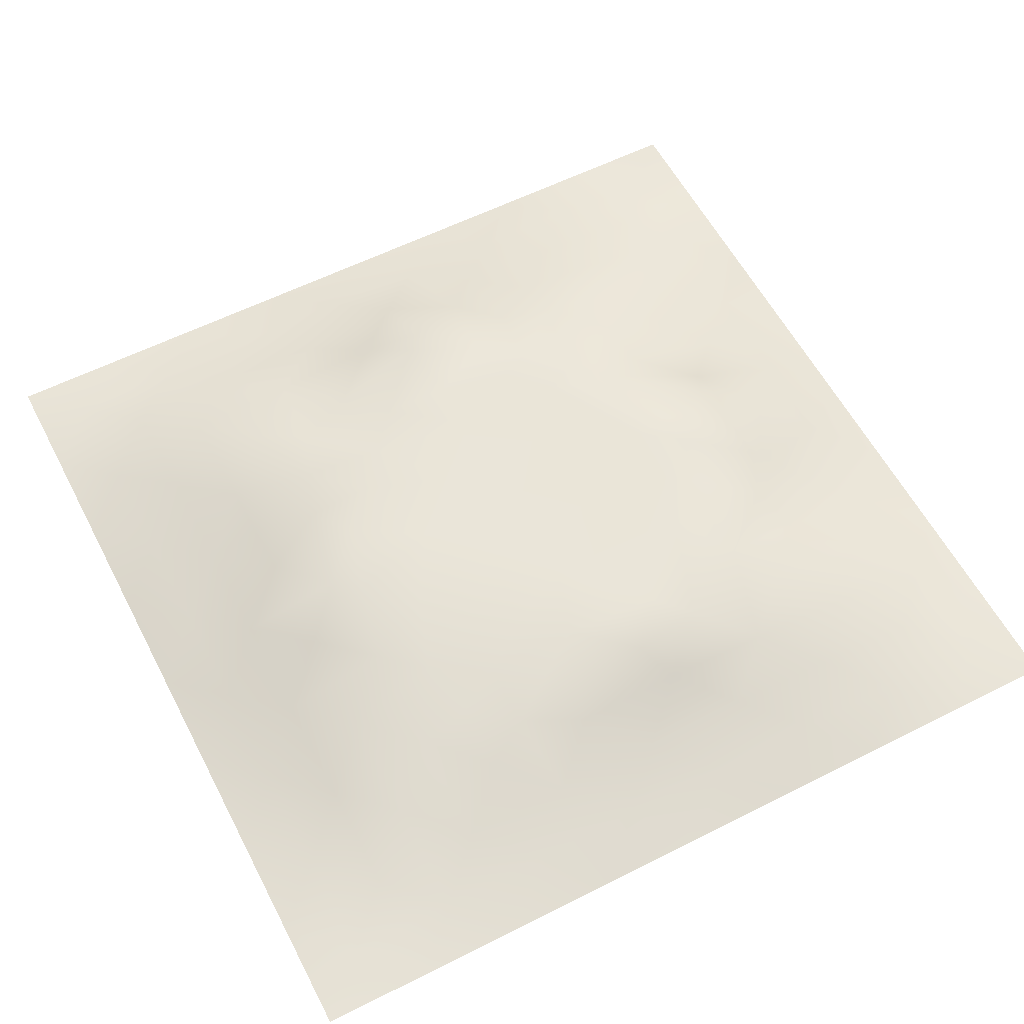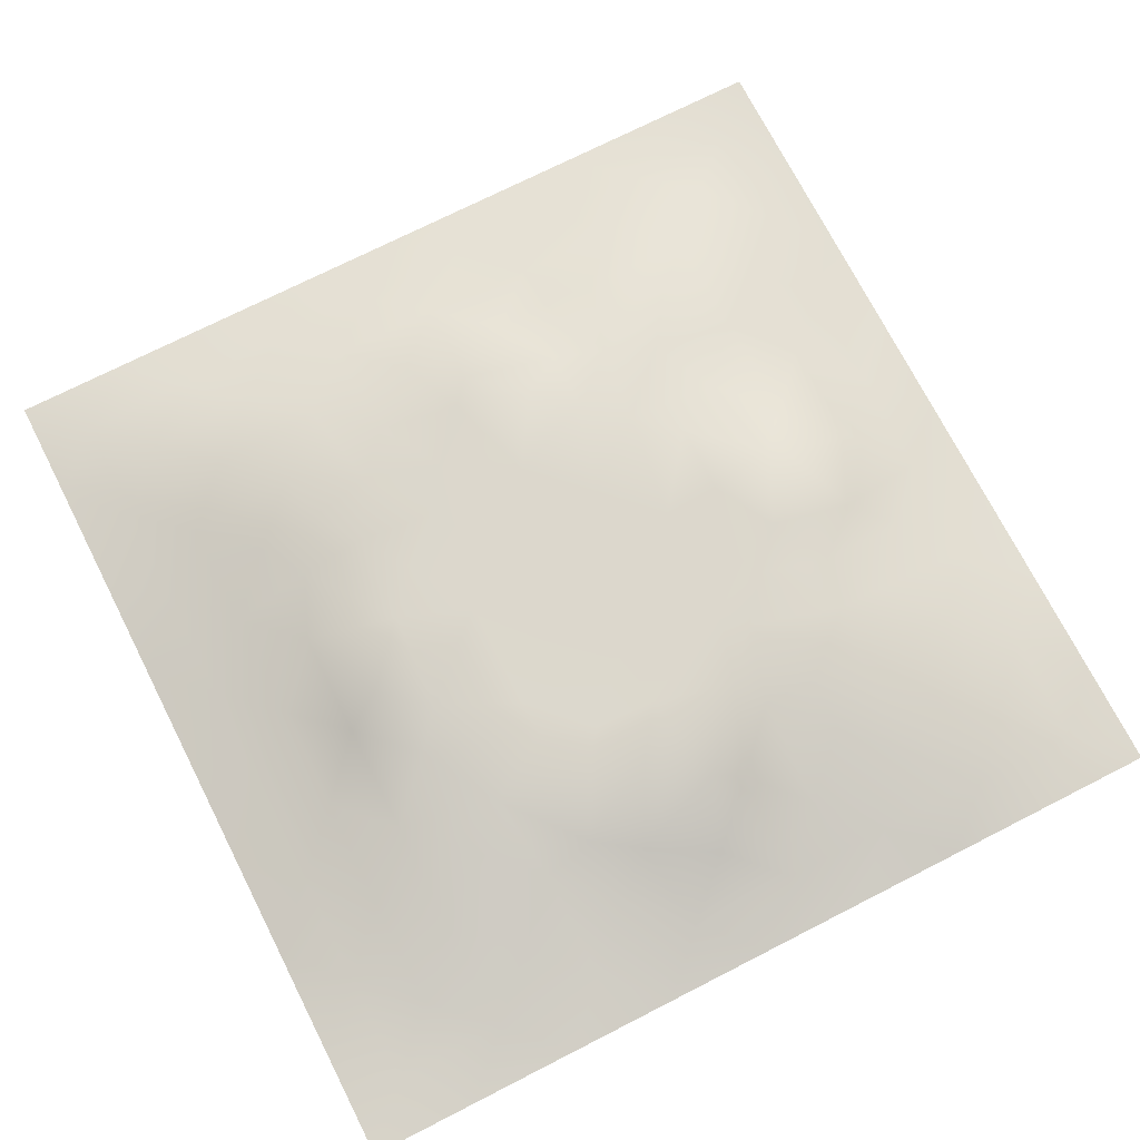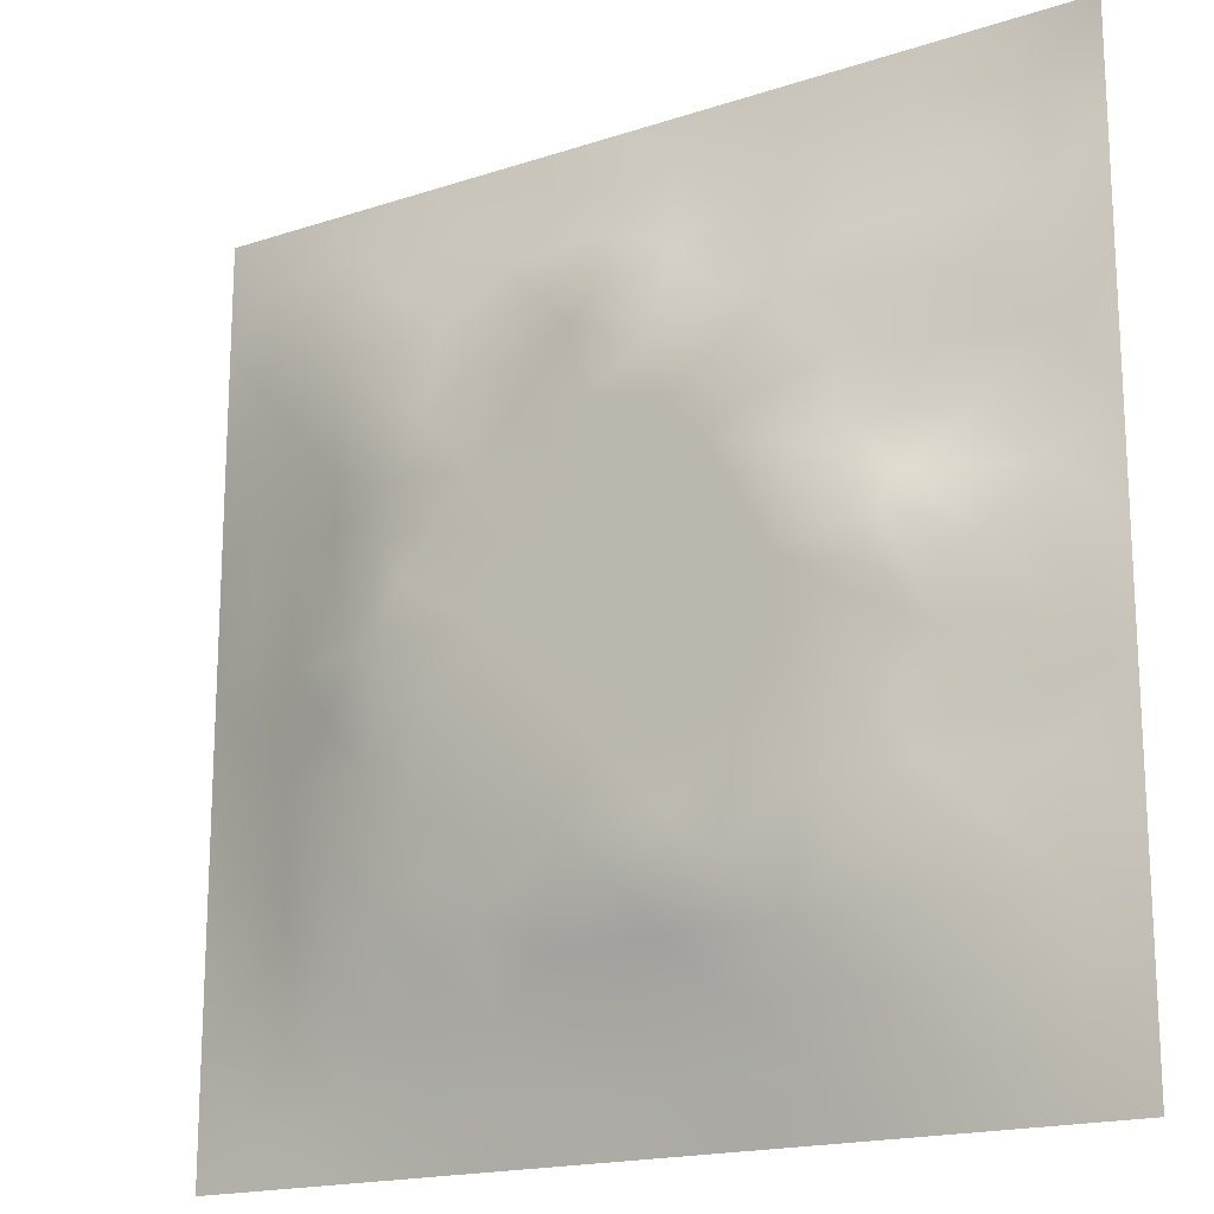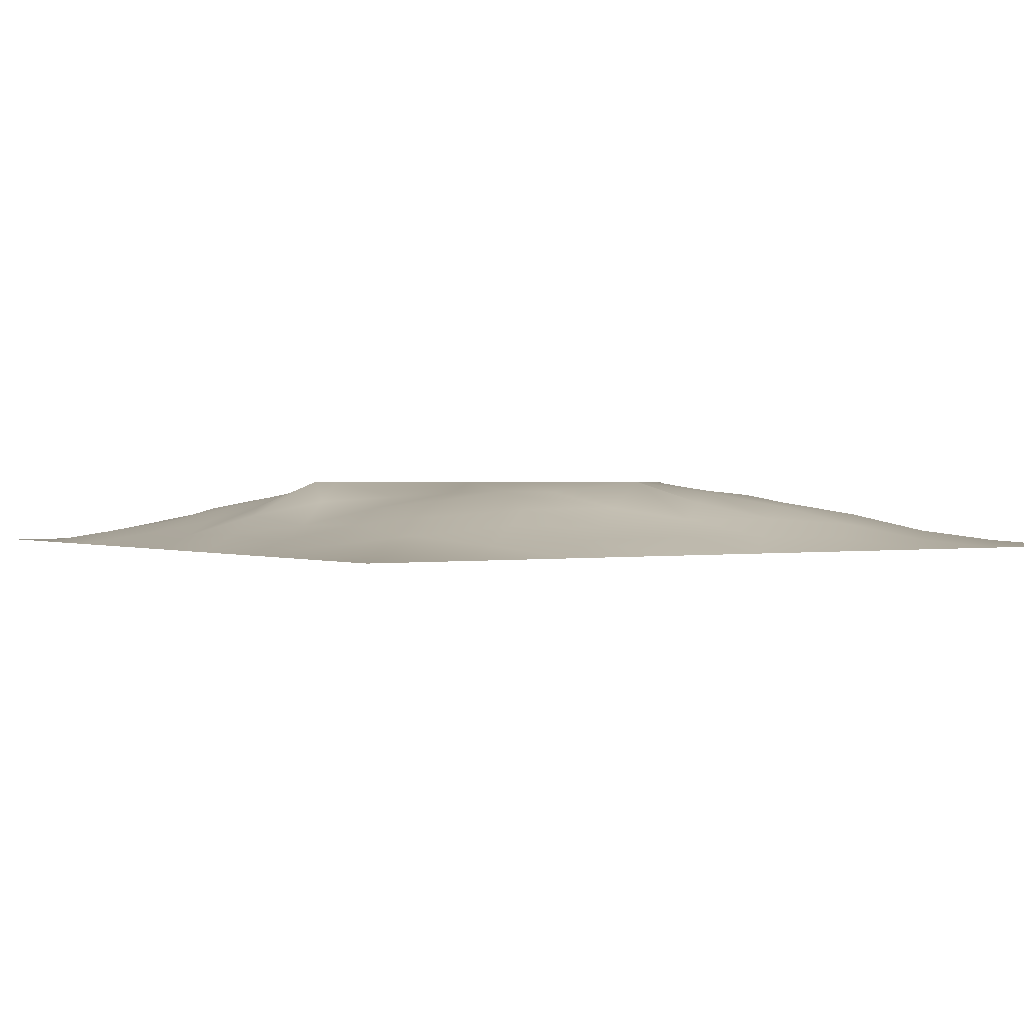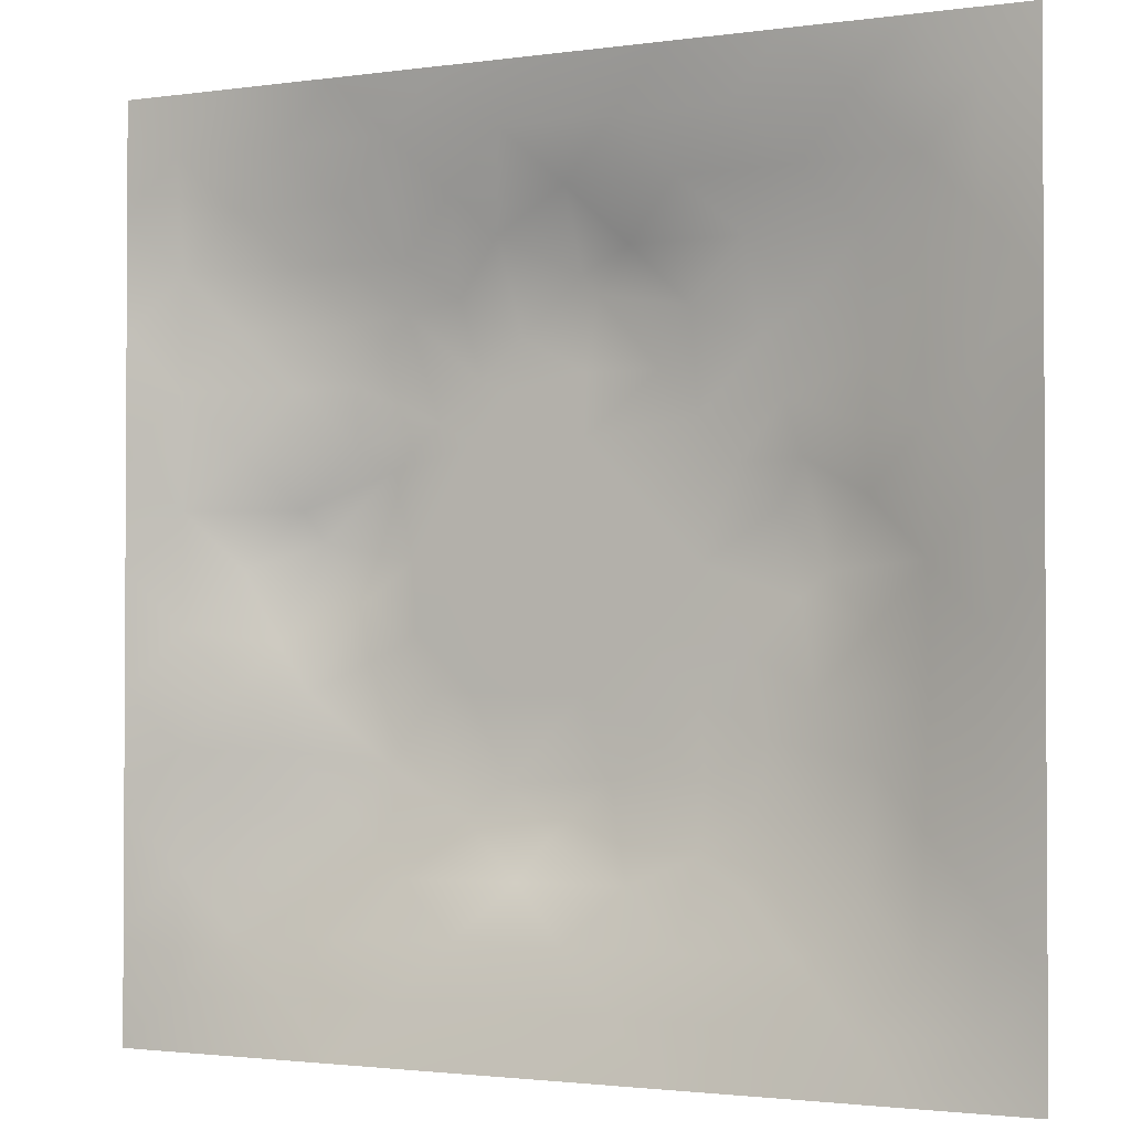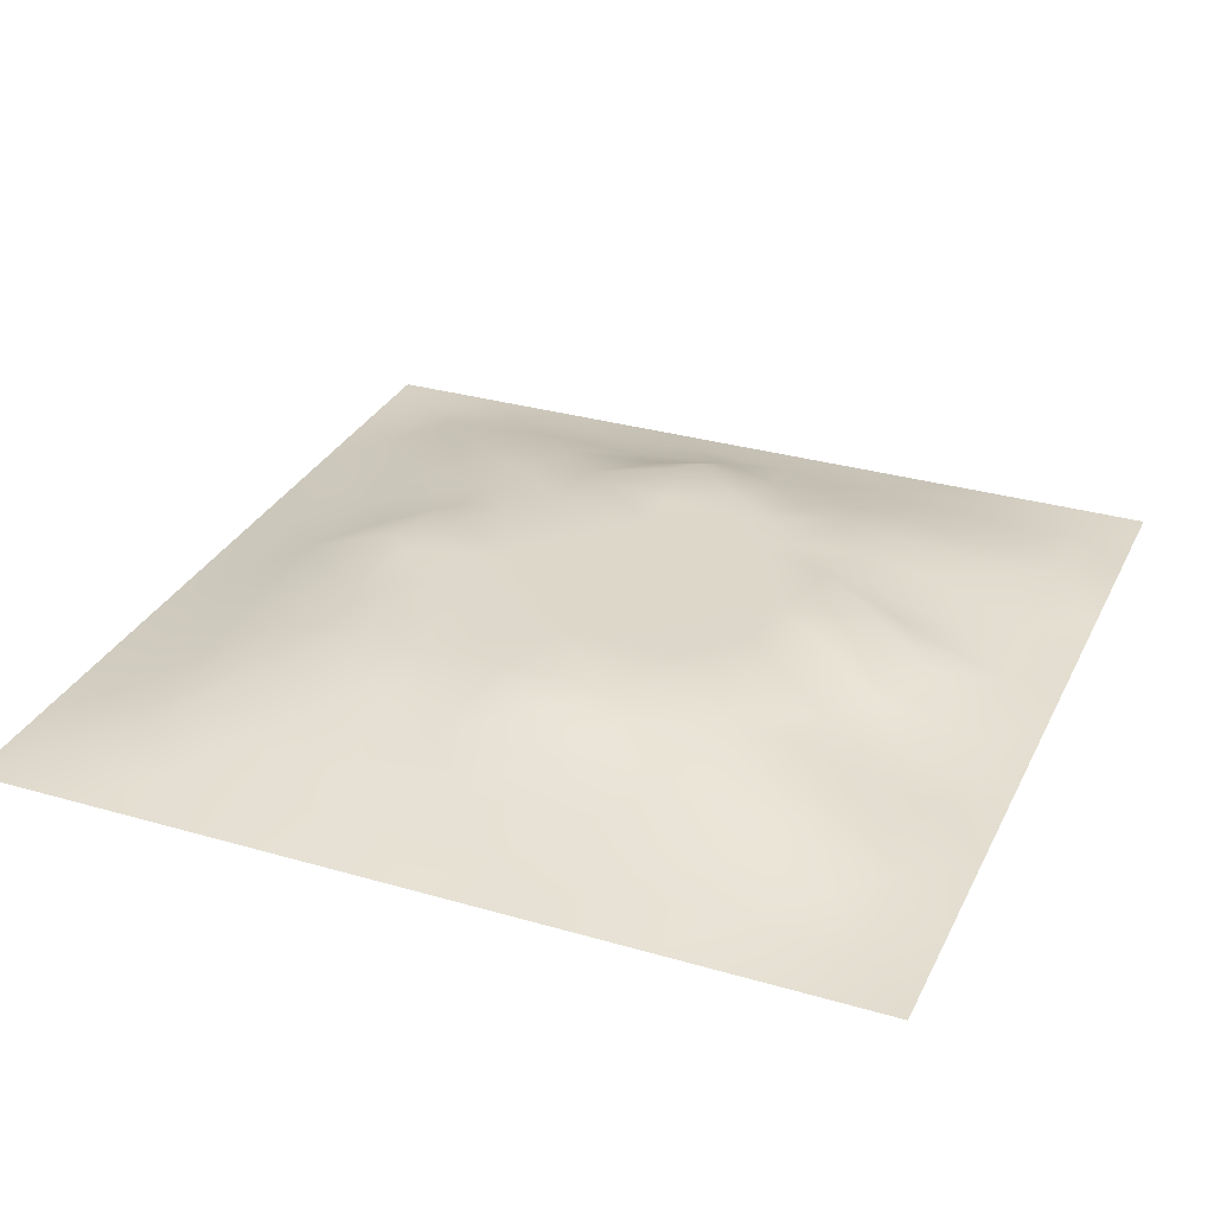
<metadata>
{"format":"obj","ext":"obj","renderer":"f3d","projection":"perspective","resolution":1024,"background":"white","views":[{"elev":58.6,"azim":-27.5,"up":"+Z"},{"elev":72.8,"azim":63.0,"up":"+Z"},{"elev":-17.7,"azim":33.0,"up":"+Y"},{"elev":0.9,"azim":-123.3,"up":"+Z"},{"elev":-1.9,"azim":-153.2,"up":"+Y"},{"elev":30.9,"azim":22.6,"up":"+Z"}]}
</metadata>
<code>
v -0 0 -0
v 1 0 -0
v -0 1 0
v 1 1 0
v 0.501 0.5003 0.08003
v -0 0.5 0
v 0.5 1 0
v 1 0.5 0
v 0.5 -0 0
v 0.2474 0.7535 0.05986
v 0.753 0.7524 0.05493
v 0.2478 0.2478 0.05345
v 0.7534 0.2473 0.05716
v 0.75 0 0
v 0.25 0 0
v 1 0.75 0
v 1 0.25 0
v 0.25 1 0
v 0.75 1 0
v 0 0.25 0
v 0 0.75 -0
v 0.3646 0.2177 0.05582
v 0.6306 0.7741 0.06063
v 0.4837 0.7717 0.08022
v 0.3745 0.3722 0.08019
v 0.8751 0.3753 0.02677
v 0.6258 0.1241 0.03234
v 0.6282 0.3727 0.08003
v 0.8762 0.1241 0.01918
v 0.375 0.1243 0.02968
v 0.1242 0.1242 0.01839
v 0.7533 0.6892 0.06035
v 0.8759 0.6246 0.0306
v 0.628 0.6276 0.08003
v 0.8762 0.8757 0.01818
v 0.3751 0.8754 0.0291
v 0.2596 0.6012 0.06804
v 0.1238 0.8765 0.0225
v 0.125 0.6255 0.02885
v 0.6254 0.8761 0.03115
v 0.1229 0.3747 0.03562
v 0.2494 0.1243 0.02533
v 0.8778 0.7507 0.03356
v 0.8775 0.2492 0.03247
v 0.2492 0.8773 0.03202
v 0.7511 0.8762 0.02769
v 0.1239 0.2492 0.02778
v 0.1233 0.7513 0.0317
v 0.3027 0.7172 0.06714
v 0.6963 0.5083 0.08011
v 0.7539 0.6259 0.06618
v 0.8803 0.5 0.04528
v 0.3735 0.6457 0.08019
v 0.3747 0.7532 0.06193
v 0 0.375 0
v 0.5004 0.8779 0.03871
v 0.5009 0.6281 0.08003
v 0.2468 0.3738 0.06612
v 0.1233 0.5001 0.03627
v 0.3734 0.5003 0.08003
v 0.6273 0.2461 0.06958
v 0.5005 0.1244 0.03158
v 0.501 0.3726 0.08003
v 0 0.625 0
v 0 0.875 0
v 0 0.125 0
v 0.625 1 0
v 0.875 1 0
v 0.125 1 0
v 0.375 1 0
v 1 0.375 0
v 1 0.125 0
v 1 0.875 0
v 1 0.625 0
v 0.375 0 0
v 0.125 0 0
v 0.875 0 0
v 0.625 0 0
v 0.7514 0.1233 0.03094
v 0.6287 0.5003 0.08003
v 0.2912 0.5517 0.08019
v 0.06236 0.3124 0.01356
v 0.1845 0.4374 0.05486
v 0.1845 0.3112 0.05026
v 0.06211 0.4376 0.01622
v 0.6877 0.9378 0.0136
v 0.6891 0.8151 0.0473
v 0.5626 0.9373 0.01345
v 0.06201 0.6878 0.01592
v 0.1855 0.6892 0.04822
v 0.06174 0.5627 0.01789
v 0.1872 0.9379 0.01163
v 0.1854 0.8152 0.04121
v 0.06226 0.9378 0.00574
v 0.4373 0.564 0.08003
v 0.8369 0.4243 0.04349
v 0.4381 0.8165 0.05601
v 0.3115 0.8156 0.04943
v 0.4376 0.9384 0.01755
v 0.9395 0.813 0.01828
v 0.8146 0.814 0.03555
v 0.9374 0.9373 6.2e-05
v 0.7189 0.6011 0.08018
v 0.5646 0.5641 0.08003
v 0.4163 0.6946 0.08018
v 0.8183 0.5626 0.06288
v 0.8151 0.6884 0.04677
v 0.9381 0.5623 0.01637
v 0.3093 0.2585 0.06291
v 0.5854 0.2817 0.08018
v 0.4373 0.4365 0.08003
v 0.1874 0.06252 0.009096
v 0.06221 0.06221 0.006684
v 0.1855 0.1854 0.03864
v 0.3125 0.0622 0.01392
v 0.3114 0.185 0.0471
v 0.4377 0.06214 0.01569
v 0.8129 0.06189 0.01255
v 0.9377 0.06237 0.004375
v 0.324 0.4163 0.08018
v 0.5647 0.4365 0.08003
v 0.2668 0.4663 0.08018
v 0.5633 0.1846 0.05555
v 0.6896 0.1844 0.05098
v 0.5628 0.06256 0.01447
v 0.9375 0.3125 0.01268
v 0.8141 0.3116 0.04277
v 0.9388 0.4375 0.01839
v 0.3125 0.9375 0.01285
v 0.1857 0.626 0.04913
v 0.8155 0.1851 0.0412
v 0.8023 0.3723 0.04751
v 0.6879 0.06148 0.01757
v 0.6922 0.4368 0.08003
v 0.9382 0.1873 0.01227
v 0.4379 0.1858 0.04853
v 0.06242 0.1873 0.009611
v 0.4976 0.6942 0.08013
v 0.9378 0.6875 0.014
v 0.6672 0.3753 0.08018
v 0.06218 0.8129 0.01205
v 0.813 0.9384 0.01392
v 0.1862 0.5626 0.04933
v 0.7494 0.469 0.08019
v 0.7086 0.4224 0.08019
v 0.539 0.2279 0.08019
v 0.2379 0.491 0.08019
v 0.8021 0.529 0.08019
v 0.501 0.7921 0.08019
v 0.6642 0.649 0.08018
v 0.5806 0.8335 0.04767
v 0.2946 0.3302 0.06825
v 0.3329 0.5993 0.08019
v 0.7177 0.2977 0.07199
v 0.7522 0.8149 0.04392
v 0.5832 0.6763 0.08011
v 0.2792 0.6594 0.0694
v 0.6912 0.7606 0.05903
v 0.4225 0.3301 0.08019
v 0.6165 0.6908 0.08019
v 0.6495 0.3078 0.07568
v 0.3629 0.2916 0.06918
v 0.4708 0.2877 0.08019
v 0.5688 0.7326 0.08019
f 1 113 66
f 31 137 113
f 132 127 26
f 112 31 113
f 83 147 59
f 106 33 51
f 46 86 87
f 84 41 47
f 137 66 113
f 75 115 15
f 12 152 84
f 153 81 60
f 25 120 152
f 76 113 1
f 76 112 113
f 15 112 76
f 115 112 15
f 30 115 117
f 107 51 33
f 75 117 115
f 115 30 42
f 145 140 154
f 51 150 103
f 136 22 30
f 107 43 11
f 54 98 49
f 42 112 115
f 58 84 152
f 110 163 146
f 60 120 111
f 148 106 103
f 159 63 111
f 147 83 122
f 104 80 34
f 10 49 98
f 160 164 156
f 49 53 54
f 117 62 30
f 43 139 100
f 143 59 147
f 77 2 119
f 77 119 118
f 116 12 42
f 58 152 120
f 63 28 121
f 119 29 118
f 40 87 86
f 125 27 62
f 135 72 17
f 136 30 62
f 95 53 153
f 60 122 120
f 153 53 157
f 11 32 107
f 105 53 57
f 150 160 34
f 32 158 150
f 60 95 153
f 40 151 23
f 24 138 164
f 82 47 41
f 45 98 36
f 82 137 47
f 63 163 110
f 114 42 12
f 62 117 125
f 20 137 82
f 38 92 94
f 20 66 137
f 55 20 82
f 69 94 92
f 43 100 101
f 8 108 128
f 141 48 38
f 50 80 134
f 65 141 94
f 126 71 26
f 38 94 141
f 92 18 69
f 24 149 97
f 159 25 162
f 46 35 142
f 29 119 135
f 23 151 164
f 158 23 160
f 35 46 101
f 129 45 36
f 27 124 123
f 85 41 59
f 78 125 9
f 70 129 99
f 83 59 41
f 129 70 18
f 36 99 129
f 93 38 48
f 38 45 92
f 52 128 108
f 65 94 3
f 72 135 119
f 94 69 3
f 39 90 48
f 21 141 65
f 18 92 129
f 6 91 64
f 147 81 37
f 93 45 38
f 89 39 48
f 13 124 131
f 45 129 92
f 9 125 117
f 64 89 21
f 55 82 85
f 6 85 91
f 59 91 85
f 41 85 82
f 6 55 85
f 110 146 61
f 59 39 91
f 149 151 56
f 143 39 59
f 118 29 79
f 22 163 162
f 145 144 134
f 33 106 108
f 119 2 72
f 49 157 53
f 11 158 32
f 152 162 25
f 10 98 93
f 21 89 141
f 97 54 24
f 51 32 150
f 79 133 118
f 118 133 14
f 79 131 124
f 123 61 146
f 149 164 151
f 48 141 89
f 78 133 125
f 62 27 123
f 147 37 143
f 148 96 52
f 81 153 37
f 156 34 160
f 5 95 111
f 10 93 90
f 130 143 37
f 157 37 153
f 27 125 133
f 121 5 111
f 160 150 158
f 122 58 120
f 17 126 135
f 52 108 106
f 51 103 106
f 60 111 95
f 28 134 80
f 104 95 5
f 28 140 134
f 26 128 96
f 57 95 104
f 144 145 132
f 131 44 13
f 127 13 44
f 45 93 98
f 110 28 63
f 138 24 105
f 9 117 75
f 48 90 93
f 54 97 98
f 130 90 39
f 95 57 53
f 99 36 56
f 80 104 5
f 96 144 132
f 126 17 71
f 109 12 116
f 25 159 111
f 52 96 128
f 103 150 34
f 36 98 97
f 37 157 130
f 16 100 139
f 58 122 83
f 26 96 132
f 159 163 63
f 120 25 111
f 12 109 152
f 14 133 78
f 156 164 138
f 13 154 124
f 44 135 126
f 149 24 164
f 34 156 104
f 57 104 156
f 121 80 5
f 63 121 111
f 121 28 80
f 77 118 14
f 101 11 43
f 147 122 81
f 131 79 29
f 140 145 134
f 49 10 157
f 124 27 79
f 139 33 108
f 134 144 50
f 133 79 27
f 26 127 126
f 40 88 151
f 11 155 158
f 103 34 50
f 140 28 110
f 61 124 154
f 127 132 154
f 97 56 36
f 86 46 142
f 128 26 71
f 29 135 131
f 74 139 108
f 43 107 139
f 137 31 47
f 114 47 31
f 88 40 86
f 33 139 107
f 102 35 100
f 68 142 102
f 88 99 56
f 142 35 102
f 53 105 54
f 122 60 81
f 19 86 142
f 56 151 88
f 44 126 127
f 105 24 54
f 42 114 112
f 44 131 135
f 83 41 58
f 87 155 46
f 35 101 100
f 80 50 34
f 64 91 89
f 87 40 23
f 67 88 86
f 7 99 88
f 7 70 99
f 67 7 88
f 19 67 86
f 68 19 142
f 73 102 100
f 4 68 102
f 73 4 102
f 16 73 100
f 74 16 139
f 8 74 108
f 39 89 91
f 116 22 109
f 116 42 30
f 57 138 105
f 61 123 124
f 106 148 52
f 23 158 87
f 128 71 8
f 90 130 157
f 32 51 107
f 138 57 156
f 84 58 41
f 31 112 114
f 163 22 136
f 155 101 46
f 154 132 145
f 84 114 12
f 101 155 11
f 114 84 47
f 97 149 56
f 154 13 127
f 90 157 10
f 143 130 39
f 140 161 154
f 164 160 23
f 116 30 22
f 87 158 155
f 161 61 154
f 159 162 163
f 61 161 110
f 161 140 110
f 109 162 152
f 162 109 22
f 144 96 148
f 146 163 136
f 50 148 103
f 148 50 144
f 146 136 123
f 62 123 136

</code>
